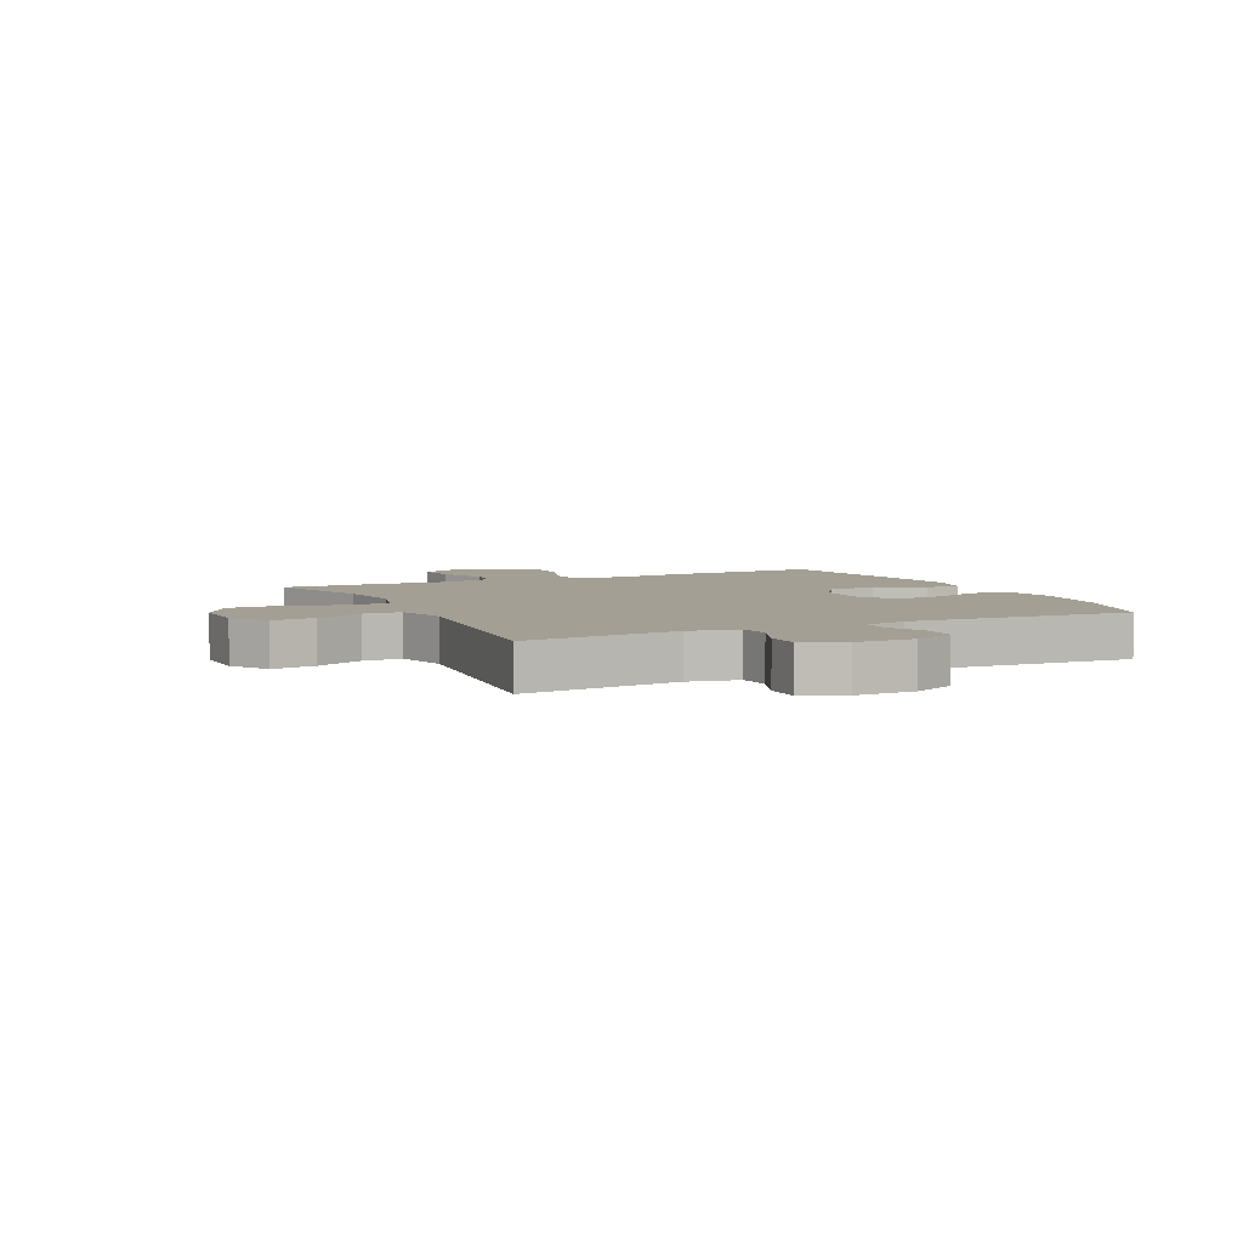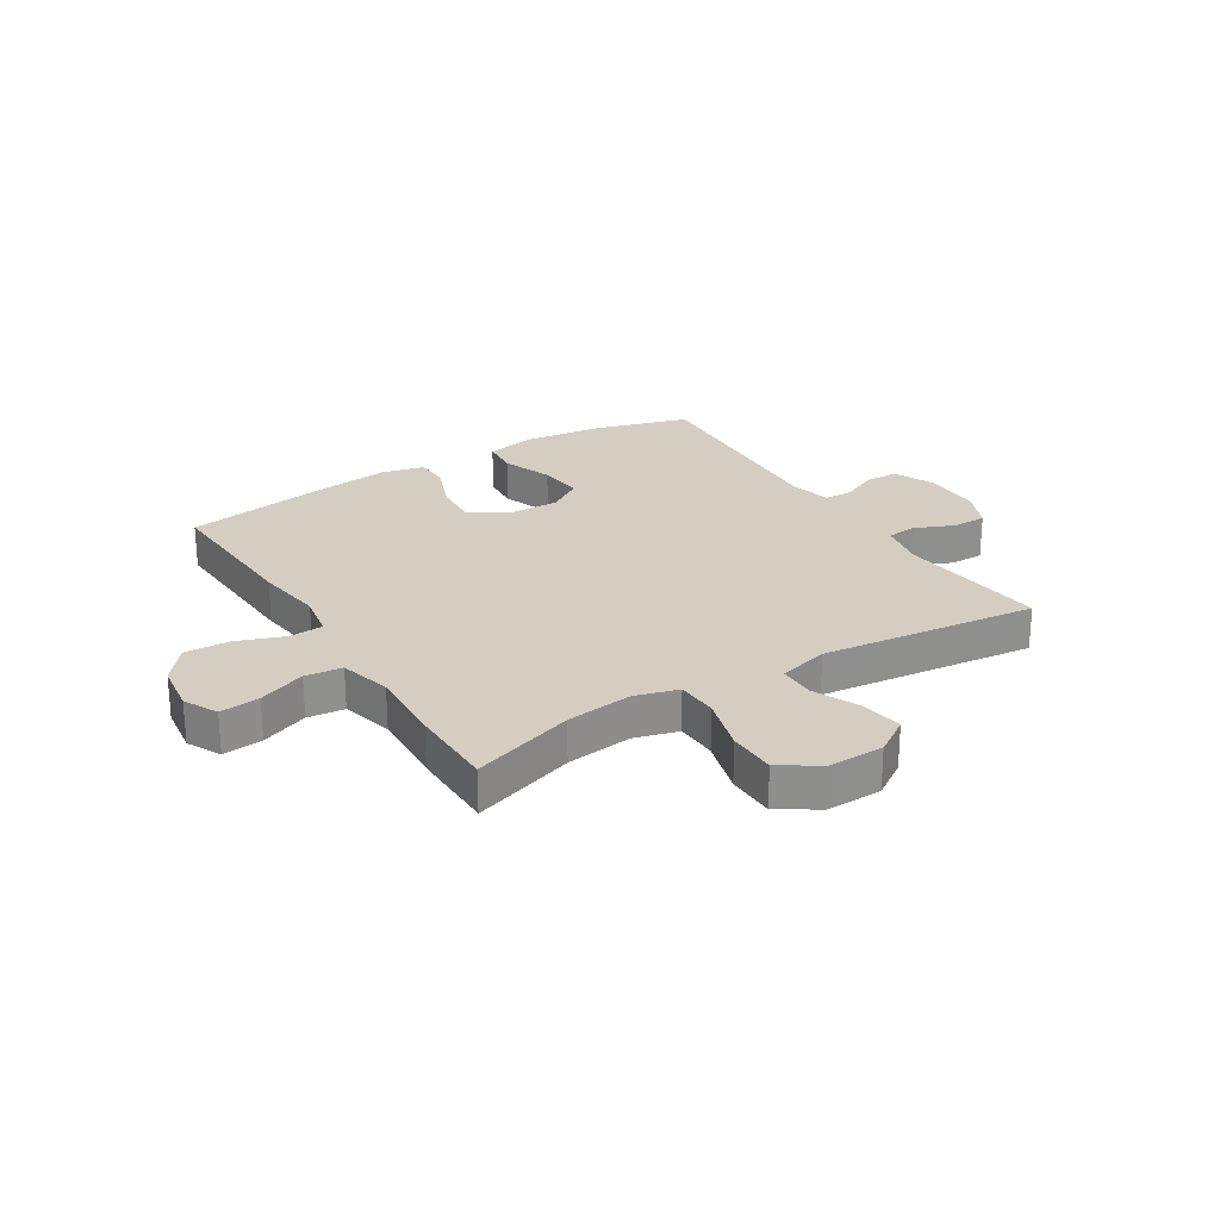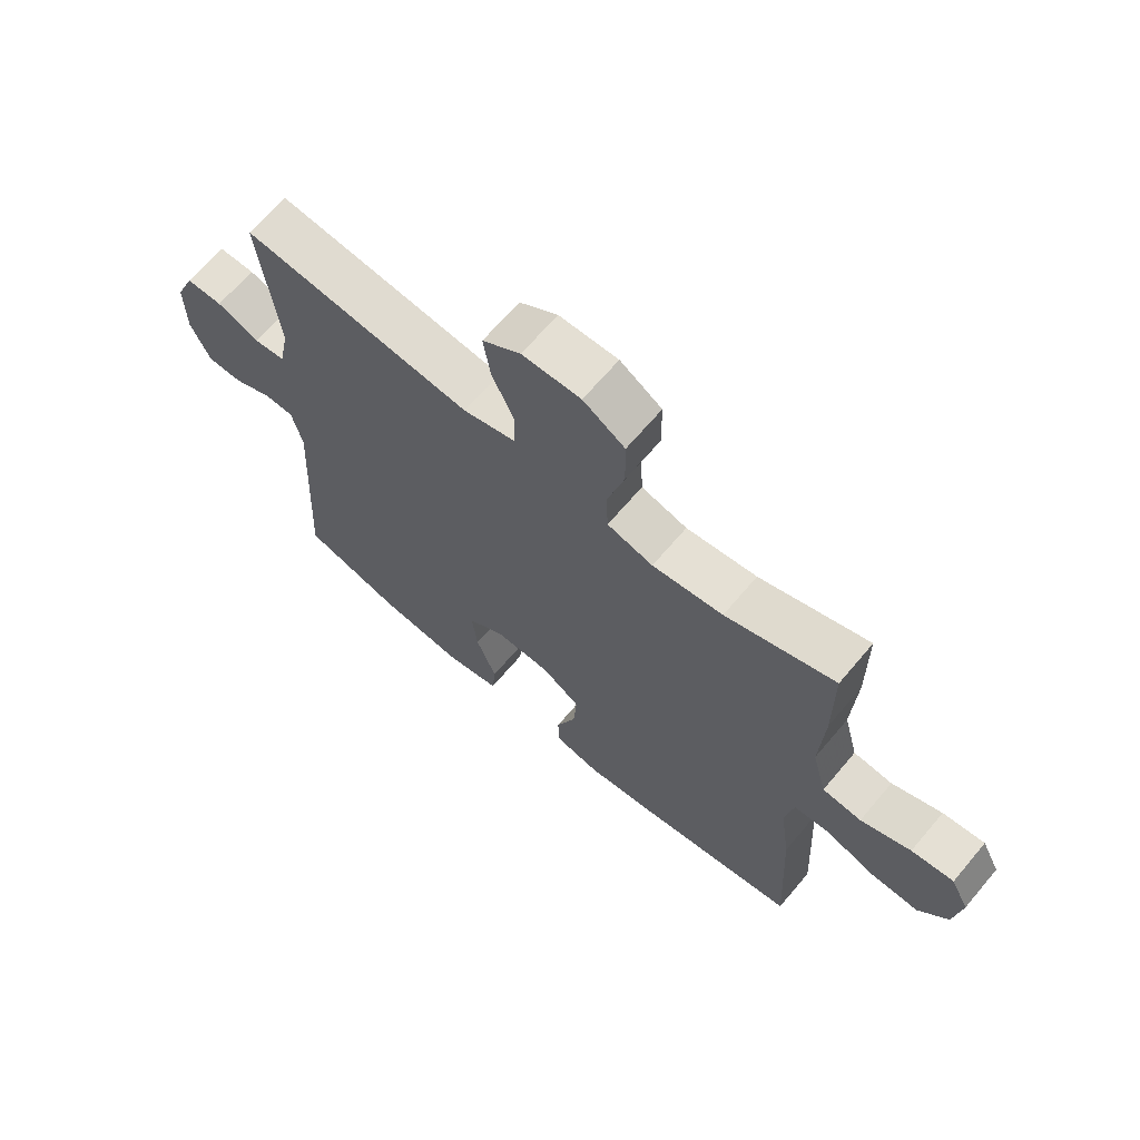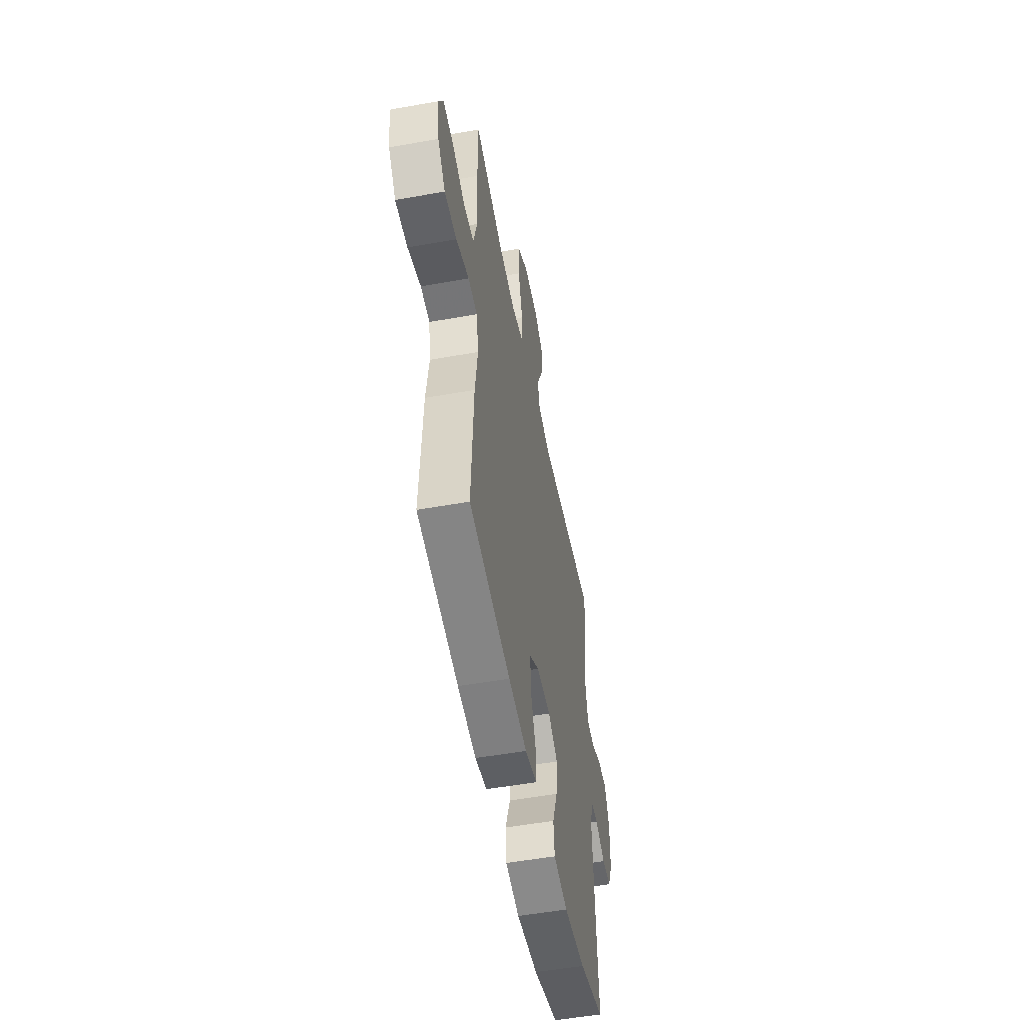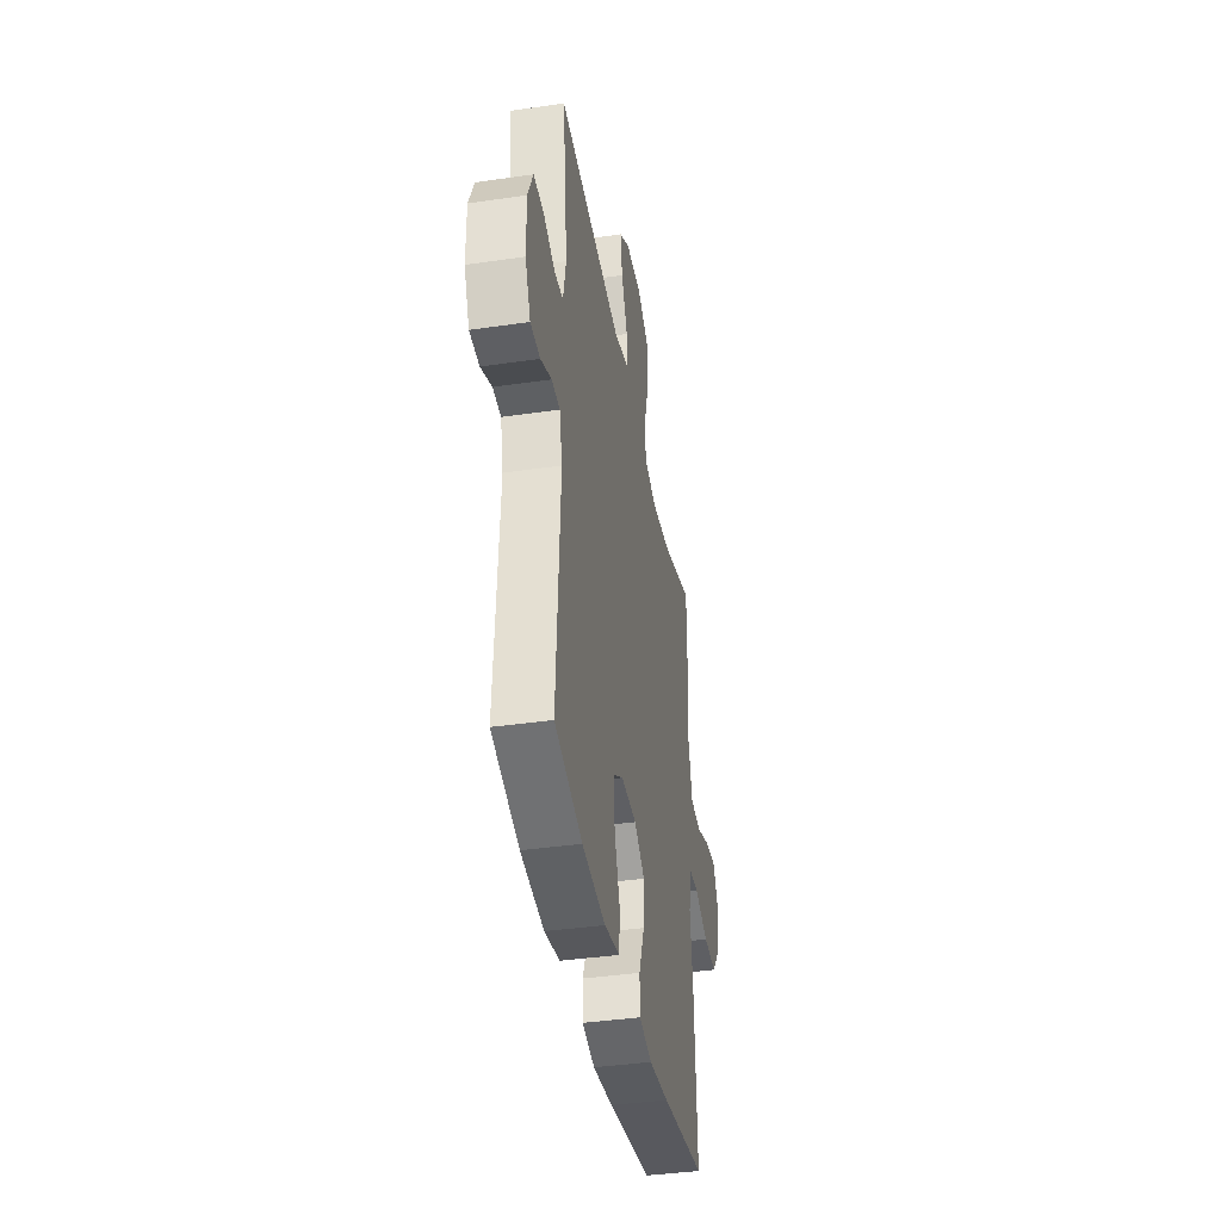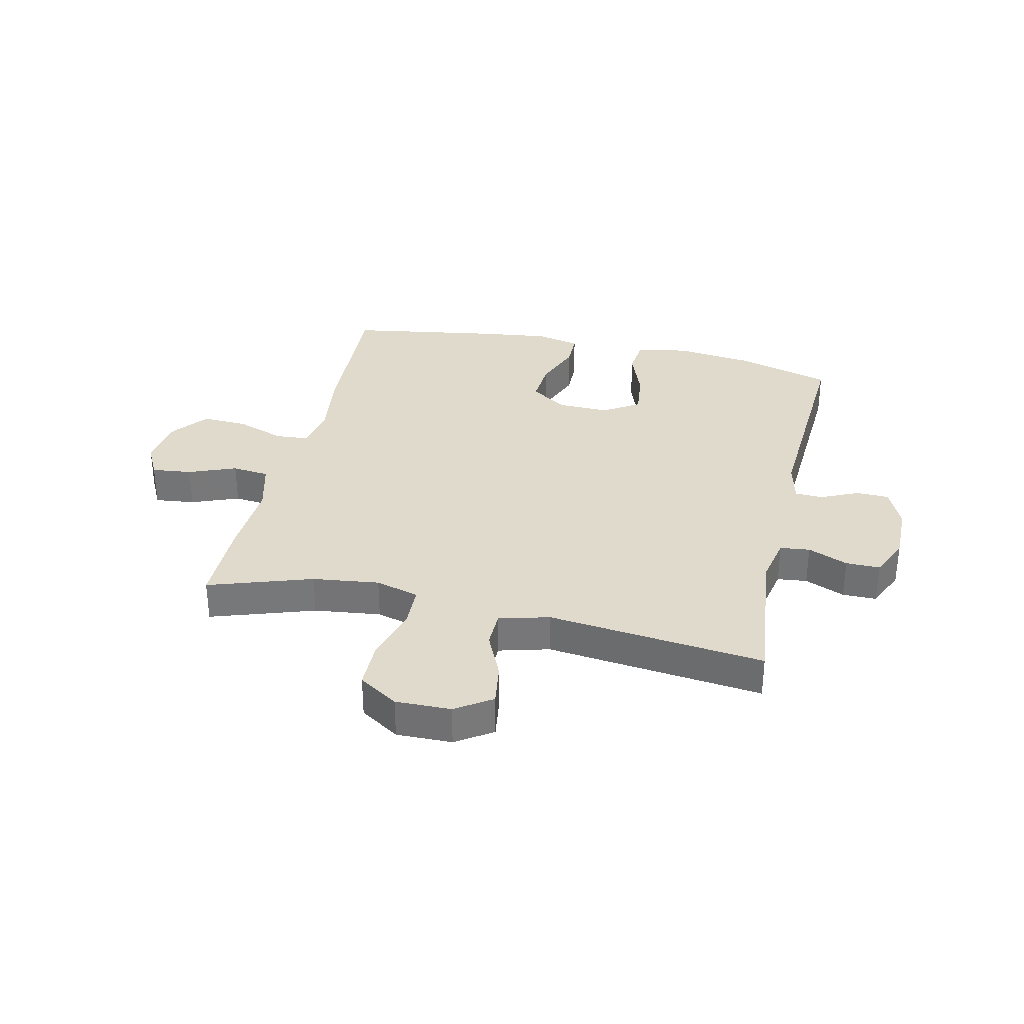
<metadata>
{"format":"obj","ext":"obj","renderer":"f3d","projection":"perspective","resolution":1024,"background":"white","views":[{"elev":5.3,"azim":64.7,"up":"+Y"},{"elev":25.1,"azim":-31.7,"up":"+Y"},{"elev":66.8,"azim":-139.8,"up":"+Z"},{"elev":-52.8,"azim":-79.1,"up":"+Z"},{"elev":-39.7,"azim":100.2,"up":"+Z"},{"elev":33.0,"azim":12.9,"up":"+Y"}]}
</metadata>
<code>
v 0.5 0.07 0.5
v 0.471 0.07 0.236
v 0.488 0.07 0.152
v 0.54 0.07 0.146
v 0.61 0.07 0.175
v 0.67 0.07 0.175
v 0.701 0.07 0.105
v 0.7 0.07 0.004
v 0.668 0.07 -0.068
v 0.61 0.07 -0.069
v 0.545 0.07 -0.039
v 0.496 0.07 -0.041
v 0.479 0.07 -0.114
v 0.5 0.07 -0.5
v 0.336 0.07 -0.547
v 0.197 0.07 -0.563
v 0.106 0.07 -0.545
v 0.1 0.07 -0.48
v 0.133 0.07 -0.391
v 0.142 0.07 -0.312
v 0.08 0.07 -0.272
v -0.012 0.07 -0.274
v -0.075 0.07 -0.317
v -0.07 0.07 -0.394
v -0.037 0.07 -0.48
v -0.038 0.07 -0.542
v -0.114 0.07 -0.559
v -0.233 0.07 -0.544
v -0.5 0.07 -0.5
v -0.486 0.07 -0.226
v -0.469 0.07 -0.106
v -0.483 0.07 -0.028
v -0.542 0.07 -0.024
v -0.626 0.07 -0.054
v -0.705 0.07 -0.057
v -0.754 0.07 0.005
v -0.766 0.07 0.094
v -0.736 0.07 0.153
v -0.666 0.07 0.145
v -0.583 0.07 0.112
v -0.518 0.07 0.119
v -0.494 0.07 0.21
v -0.501 0.07 0.346
v -0.5 0.07 0.5
v -0.319 0.07 0.439
v -0.202 0.07 0.424
v -0.126 0.07 0.445
v -0.123 0.07 0.518
v -0.151 0.07 0.617
v -0.15 0.07 0.702
v -0.081 0.07 0.746
v 0.016 0.07 0.744
v 0.079 0.07 0.702
v 0.068 0.07 0.628
v 0.031 0.07 0.546
v 0.032 0.07 0.482
v 0.12 0.07 0.458
v 0.5 0 0.5
v 0.471 0 0.236
v 0.488 0 0.152
v 0.54 0 0.146
v 0.61 0 0.175
v 0.67 0 0.175
v 0.701 0 0.105
v 0.7 0 0.004
v 0.668 0 -0.068
v 0.61 0 -0.069
v 0.545 0 -0.039
v 0.496 0 -0.041
v 0.479 0 -0.114
v 0.5 0 -0.5
v 0.336 0 -0.547
v 0.197 0 -0.563
v 0.106 0 -0.545
v 0.1 0 -0.48
v 0.133 0 -0.391
v 0.142 0 -0.312
v 0.08 0 -0.272
v -0.012 0 -0.274
v -0.075 0 -0.317
v -0.07 0 -0.394
v -0.037 0 -0.48
v -0.038 0 -0.542
v -0.114 0 -0.559
v -0.233 0 -0.544
v -0.5 0 -0.5
v -0.486 0 -0.226
v -0.469 0 -0.106
v -0.483 0 -0.028
v -0.542 0 -0.024
v -0.626 0 -0.054
v -0.705 0 -0.057
v -0.754 0 0.005
v -0.766 0 0.094
v -0.736 0 0.153
v -0.666 0 0.145
v -0.583 0 0.112
v -0.518 0 0.119
v -0.494 0 0.21
v -0.501 0 0.346
v -0.5 0 0.5
v -0.319 0 0.439
v -0.202 0 0.424
v -0.126 0 0.445
v -0.123 0 0.518
v -0.151 0 0.617
v -0.15 0 0.702
v -0.081 0 0.746
v 0.016 0 0.744
v 0.079 0 0.702
v 0.068 0 0.628
v 0.031 0 0.546
v 0.032 0 0.482
v 0.12 0 0.458
f 52 53 54 55
f 52 55 56
f 51 52 56
f 48 49 50 51
f 47 48 51 56
f 46 47 56 57
f 42 43 44 45
f 41 42 45 46
f 37 38 39 40
f 35 36 37 40
f 33 34 35 40
f 32 33 40 41
f 28 29 30 31
f 28 31 32
f 24 25 26 27
f 23 24 27 28
f 16 17 18 19
f 16 19 20
f 13 14 15 16
f 12 13 16 20
f 8 9 10 11
f 8 11 12
f 7 8 12
f 4 5 6 7
f 3 4 7 12
f 2 3 12 20
f 57 1 2 20
f 23 28 32 41
f 22 23 41 46
f 21 22 46 57
f 20 21 57
f 112 111 110 109
f 113 112 109
f 113 109 108
f 108 107 106 105
f 113 108 105 104
f 114 113 104 103
f 102 101 100 99
f 103 102 99 98
f 97 96 95 94
f 97 94 93 92
f 97 92 91 90
f 98 97 90 89
f 88 87 86 85
f 89 88 85
f 84 83 82 81
f 85 84 81 80
f 76 75 74 73
f 77 76 73
f 73 72 71 70
f 77 73 70 69
f 68 67 66 65
f 69 68 65
f 69 65 64
f 64 63 62 61
f 69 64 61 60
f 77 69 60 59
f 77 59 58 114
f 98 89 85 80
f 103 98 80 79
f 114 103 79 78
f 114 78 77
f 1 58 59 2
f 2 59 60 3
f 3 60 61 4
f 4 61 62 5
f 5 62 63 6
f 6 63 64 7
f 7 64 65 8
f 8 65 66 9
f 9 66 67 10
f 10 67 68 11
f 11 68 69 12
f 12 69 70 13
f 13 70 71 14
f 14 71 72 15
f 15 72 73 16
f 16 73 74 17
f 17 74 75 18
f 18 75 76 19
f 19 76 77 20
f 20 77 78 21
f 21 78 79 22
f 22 79 80 23
f 23 80 81 24
f 24 81 82 25
f 25 82 83 26
f 26 83 84 27
f 27 84 85 28
f 28 85 86 29
f 29 86 87 30
f 30 87 88 31
f 31 88 89 32
f 32 89 90 33
f 33 90 91 34
f 34 91 92 35
f 35 92 93 36
f 36 93 94 37
f 37 94 95 38
f 38 95 96 39
f 39 96 97 40
f 40 97 98 41
f 41 98 99 42
f 42 99 100 43
f 43 100 101 44
f 44 101 102 45
f 45 102 103 46
f 46 103 104 47
f 47 104 105 48
f 48 105 106 49
f 49 106 107 50
f 50 107 108 51
f 51 108 109 52
f 52 109 110 53
f 53 110 111 54
f 54 111 112 55
f 55 112 113 56
f 56 113 114 57
f 57 114 58 1

</code>
